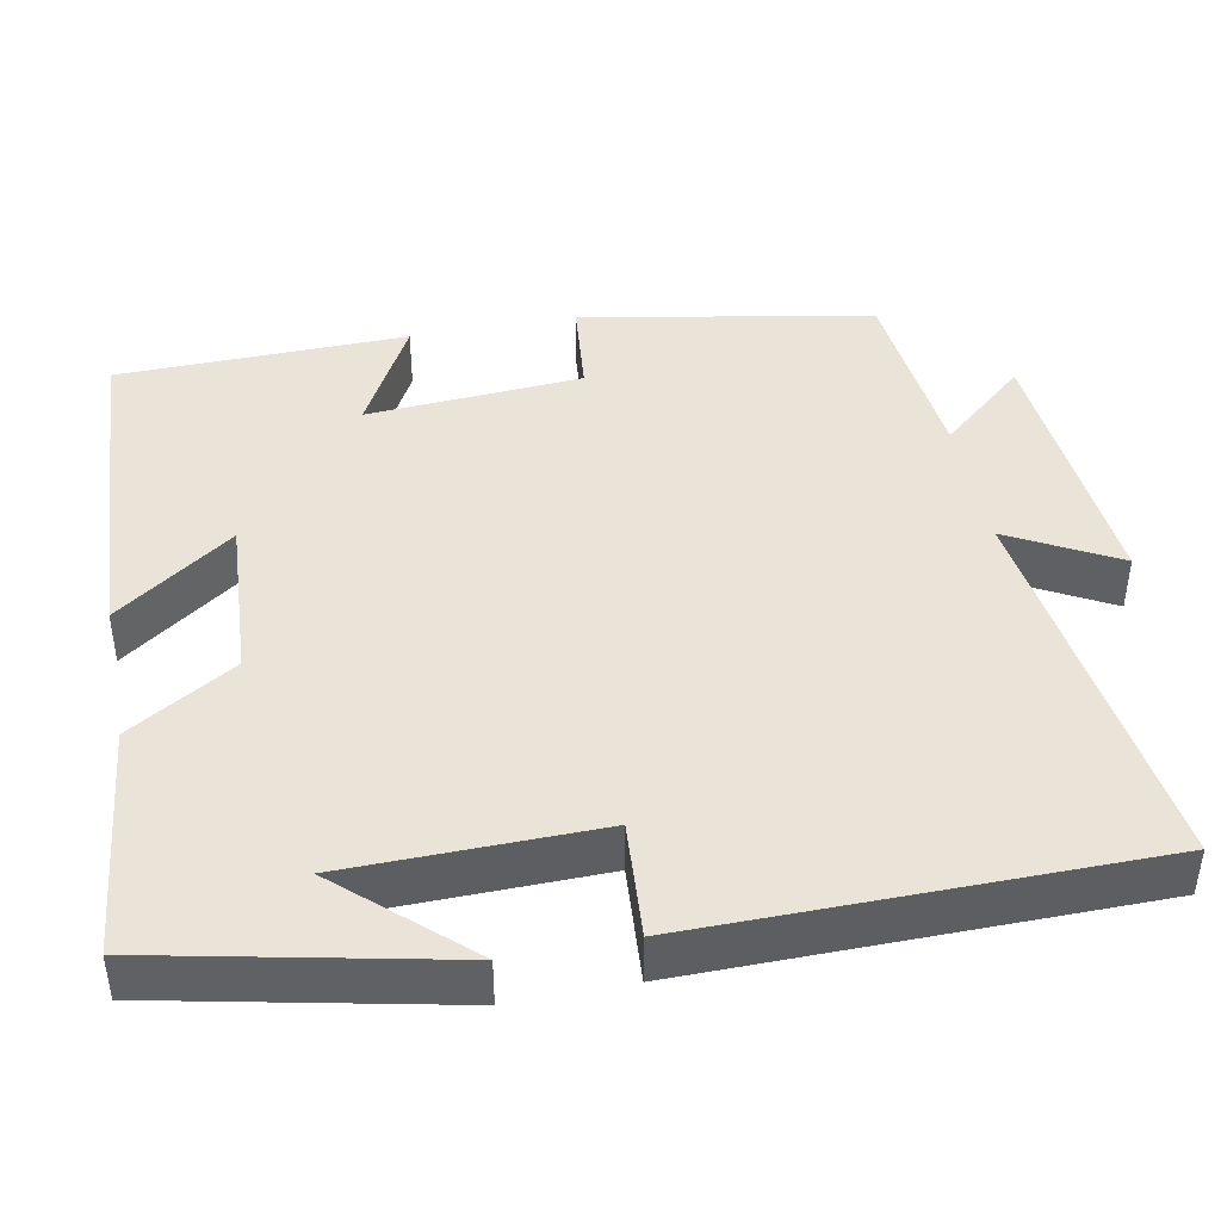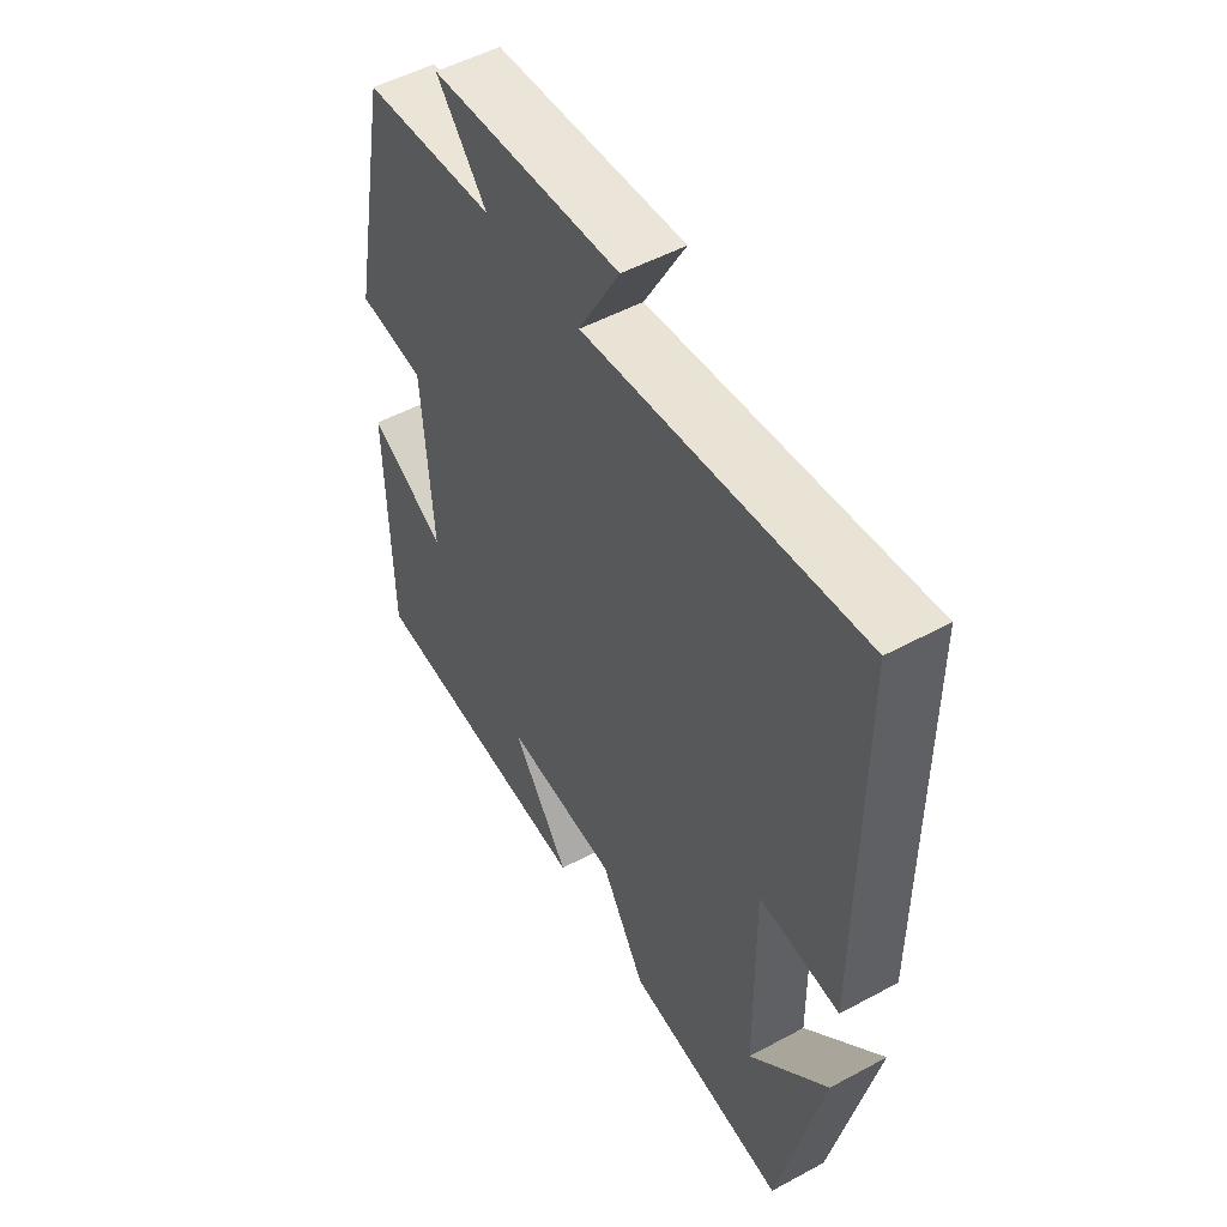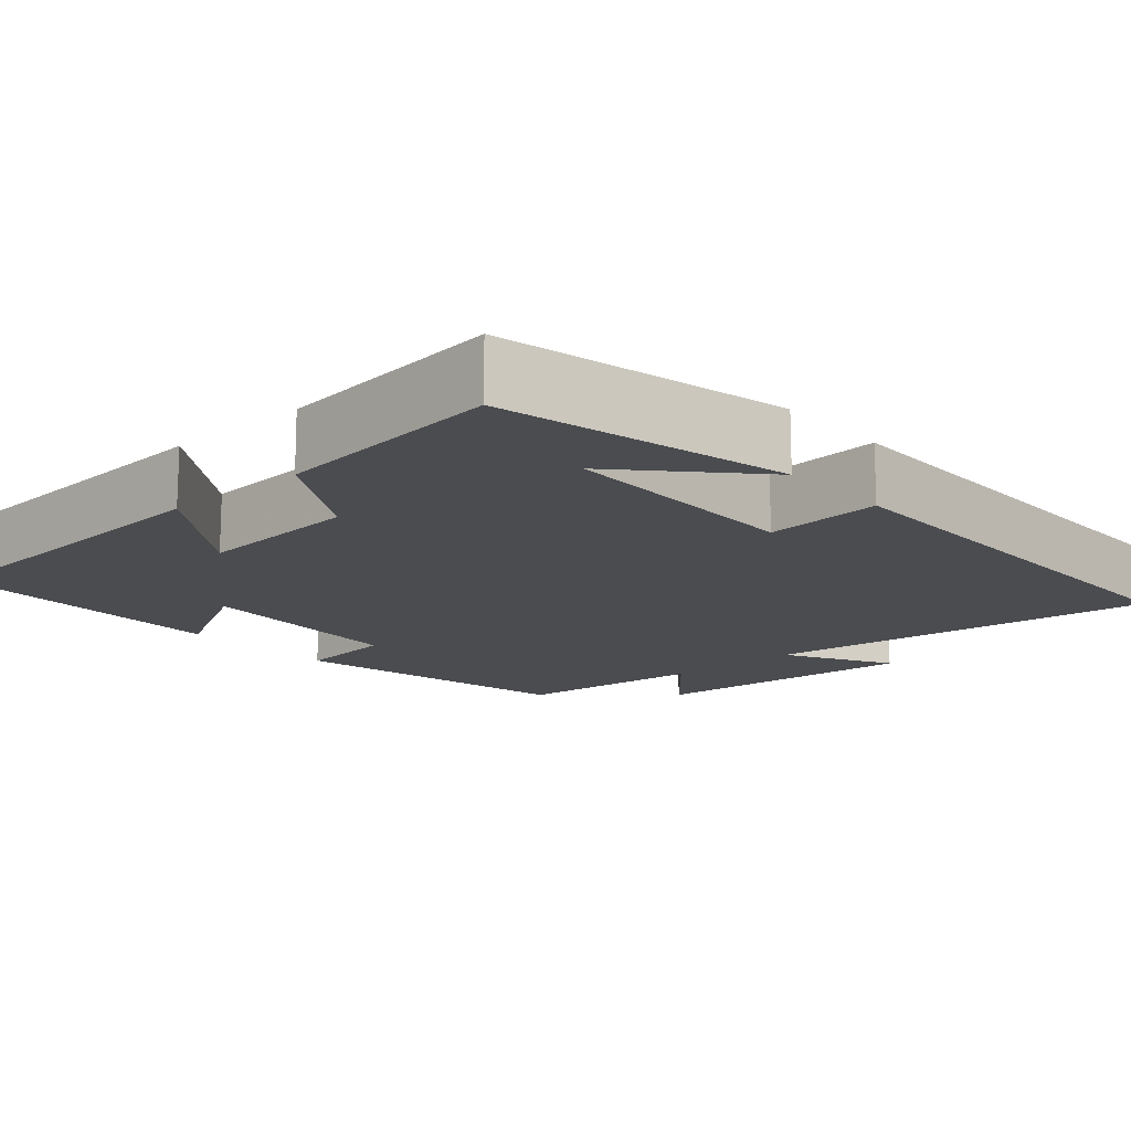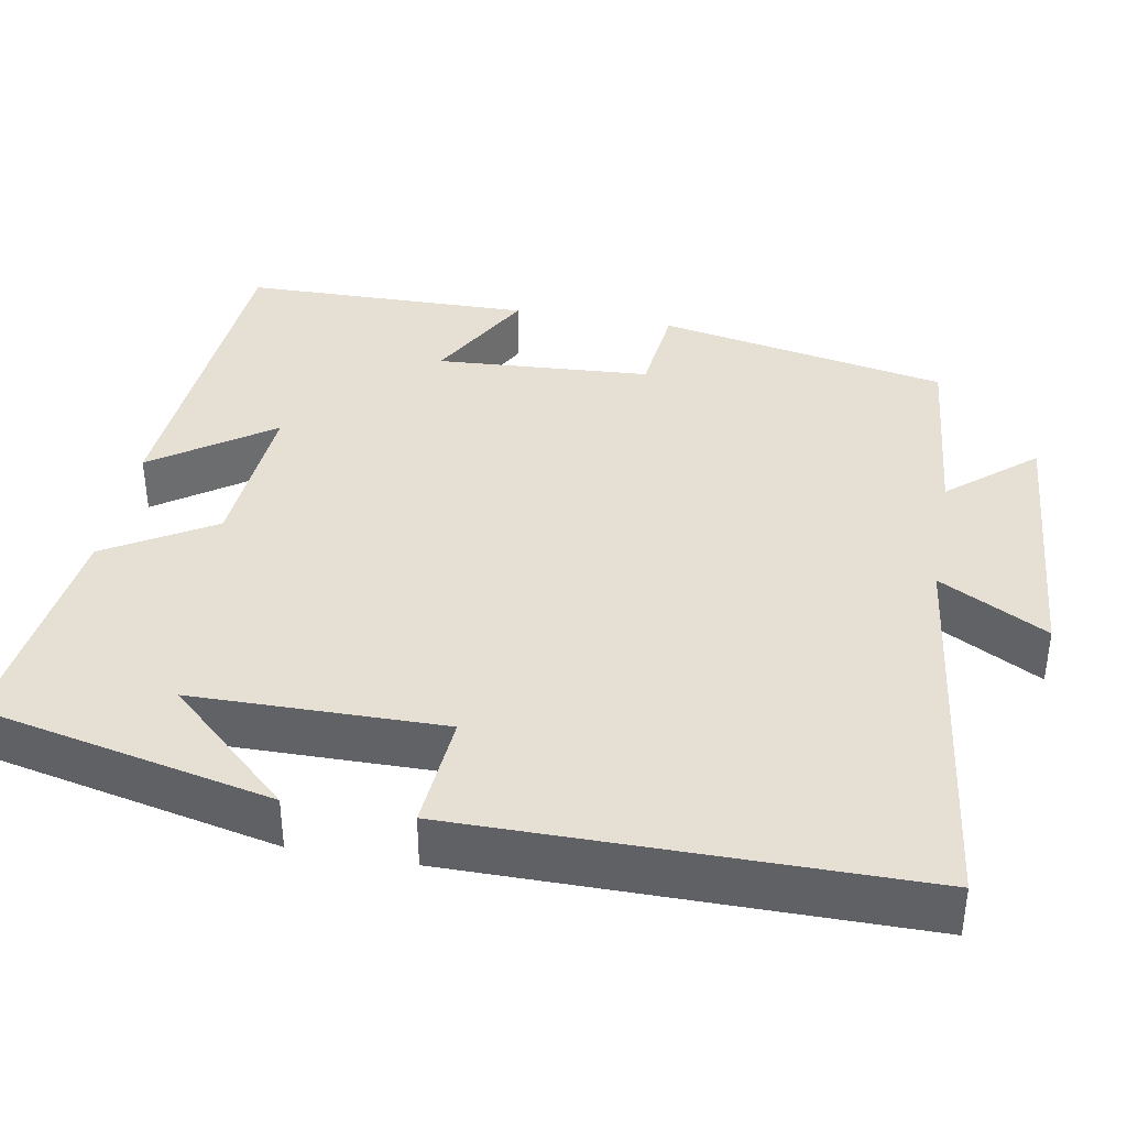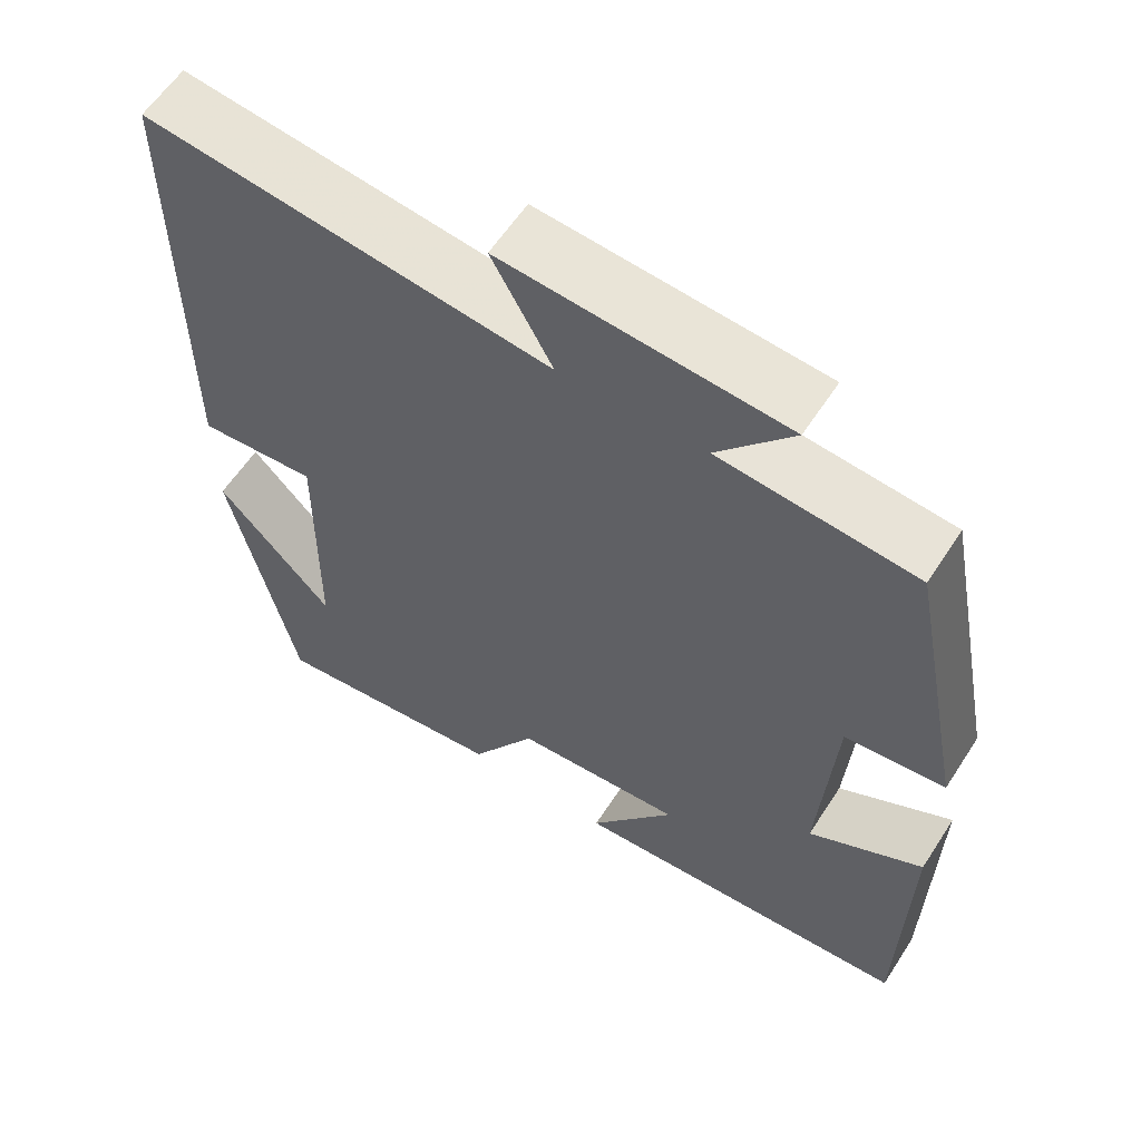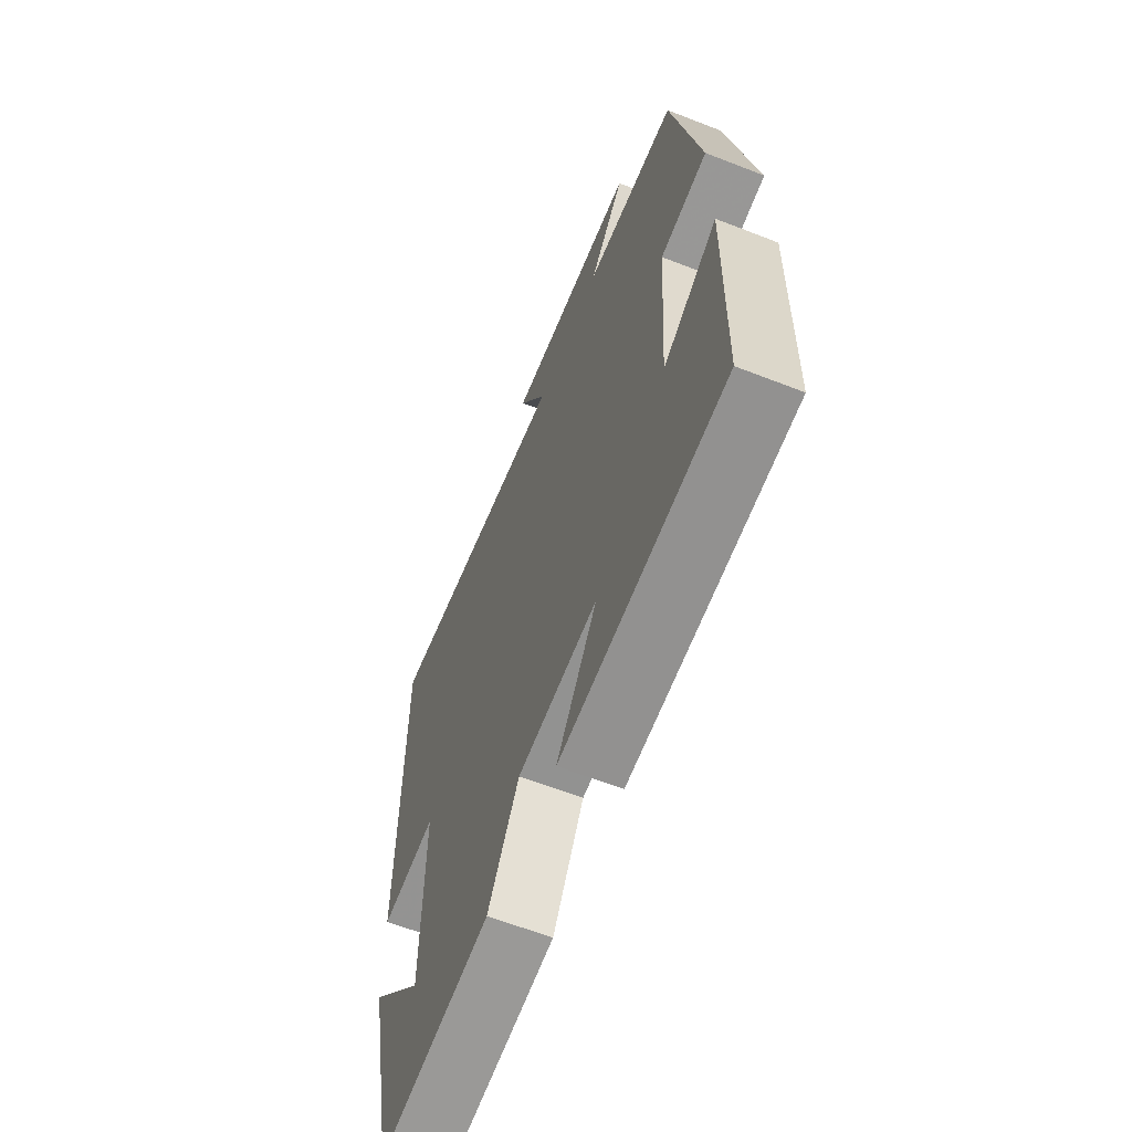
<metadata>
{"format":"obj","ext":"obj","renderer":"f3d","projection":"perspective","resolution":1024,"background":"white","views":[{"elev":43.2,"azim":-101.2,"up":"+Y"},{"elev":51.8,"azim":-120.3,"up":"+Z"},{"elev":-14.8,"azim":-138.3,"up":"+Y"},{"elev":38.1,"azim":-79.6,"up":"+Y"},{"elev":59.8,"azim":32.8,"up":"+Z"},{"elev":-62.6,"azim":68.4,"up":"+Z"}]}
</metadata>
<code>
v -0.42 0.07 -0.534
v -0.5 0.07 -0.164
v -0.356 0.07 -0.321
v -0.352 0.07 -0.003
v -0.5 0.07 -0.014
v -0.498 0.07 0.564
v 0.004 0.07 0.5
v -0.071 0.07 0.637
v 0.277 0.07 0.609
v 0.184 0.07 0.5
v 0.427 0.07 0.476
v 0.5 0.07 0.106
v 0.376 0.07 0.093
v 0.358 0.07 -0.181
v 0.5 0.07 -0.104
v 0.494 0.07 -0.473
v 0.063 0.07 -0.5
v 0.169 0.07 -0.35
v -0.041 0.07 -0.364
v -0.123 0.07 -0.5
v -0.42 0 -0.534
v -0.5 0 -0.164
v -0.356 0 -0.321
v -0.352 0 -0.003
v -0.5 0 -0.014
v -0.498 0 0.564
v 0.004 0 0.5
v -0.071 0 0.637
v 0.277 0 0.609
v 0.184 0 0.5
v 0.427 0 0.476
v 0.5 0 0.106
v 0.376 0 0.093
v 0.358 0 -0.181
v 0.5 0 -0.104
v 0.494 0 -0.473
v 0.063 0 -0.5
v 0.169 0 -0.35
v -0.041 0 -0.364
v -0.123 0 -0.5
f 19 20 1
f 16 17 18
f 15 16 18
f 14 15 18
f 13 14 18 19
f 10 11 12 13
f 10 13 19 1
f 7 8 9 10
f 4 5 6 7
f 3 4 7 10
f 1 2 3
f 1 3 10
f 21 40 39
f 38 37 36
f 38 36 35
f 38 35 34
f 39 38 34 33
f 33 32 31 30
f 21 39 33 30
f 30 29 28 27
f 27 26 25 24
f 30 27 24 23
f 23 22 21
f 30 23 21
f 1 21 22 2
f 2 22 23 3
f 3 23 24 4
f 4 24 25 5
f 5 25 26 6
f 6 26 27 7
f 7 27 28 8
f 8 28 29 9
f 9 29 30 10
f 10 30 31 11
f 11 31 32 12
f 12 32 33 13
f 13 33 34 14
f 14 34 35 15
f 15 35 36 16
f 16 36 37 17
f 17 37 38 18
f 18 38 39 19
f 19 39 40 20
f 20 40 21 1

</code>
